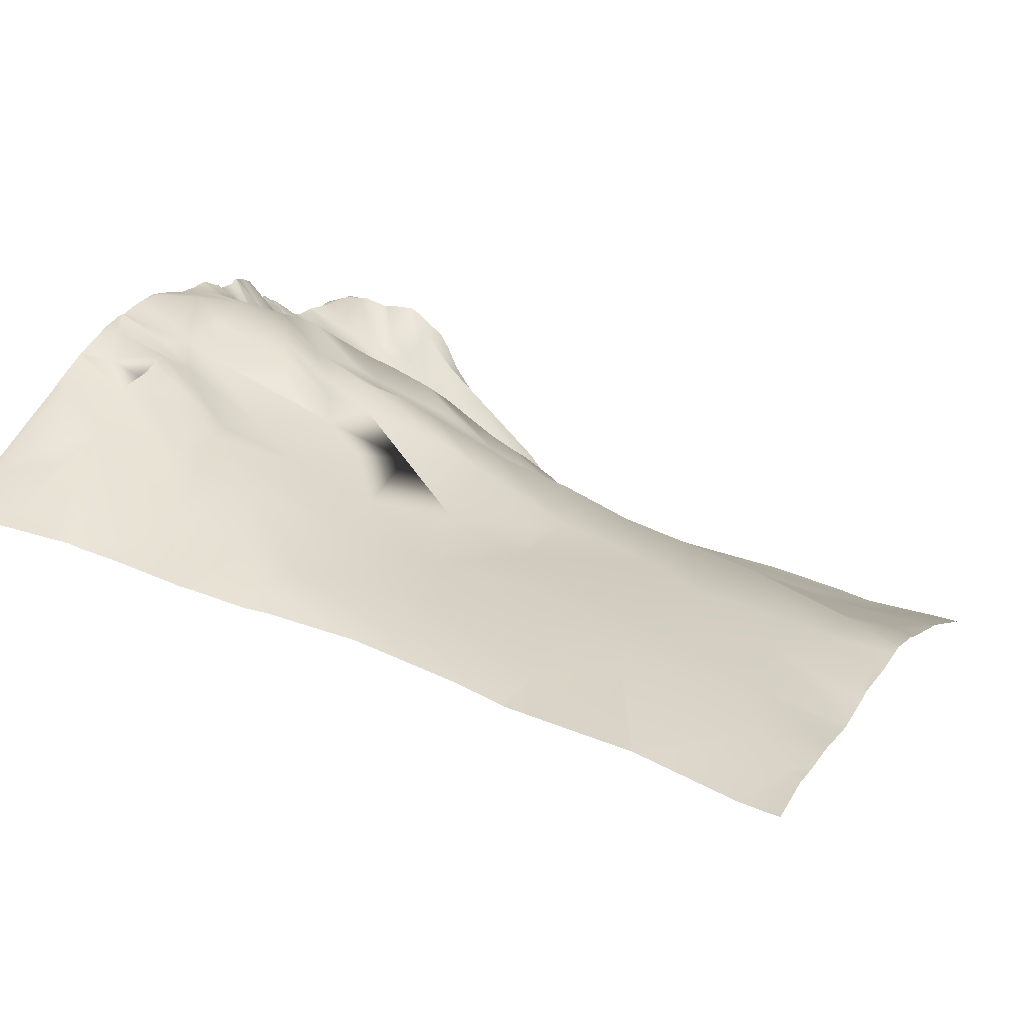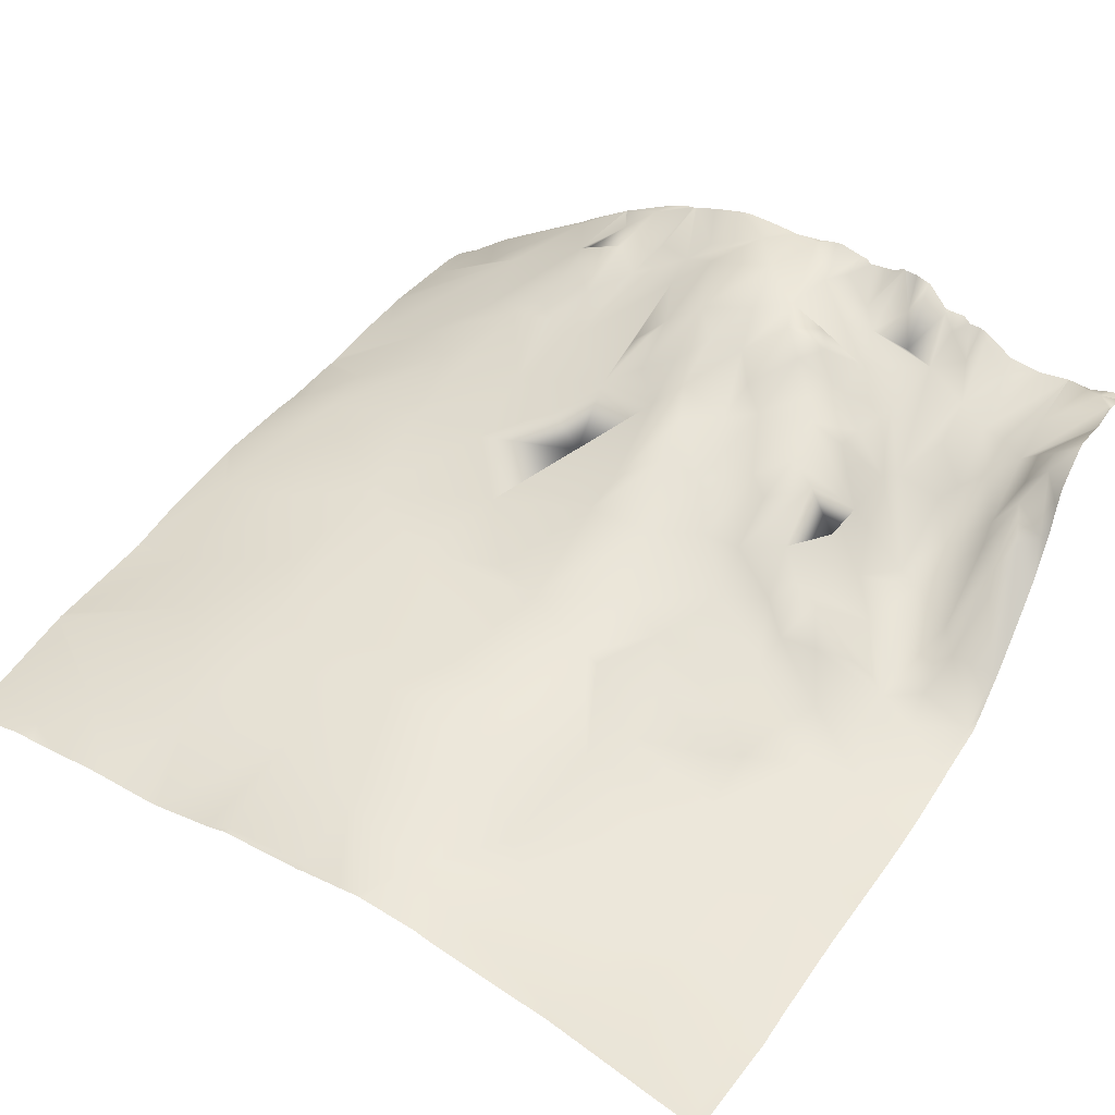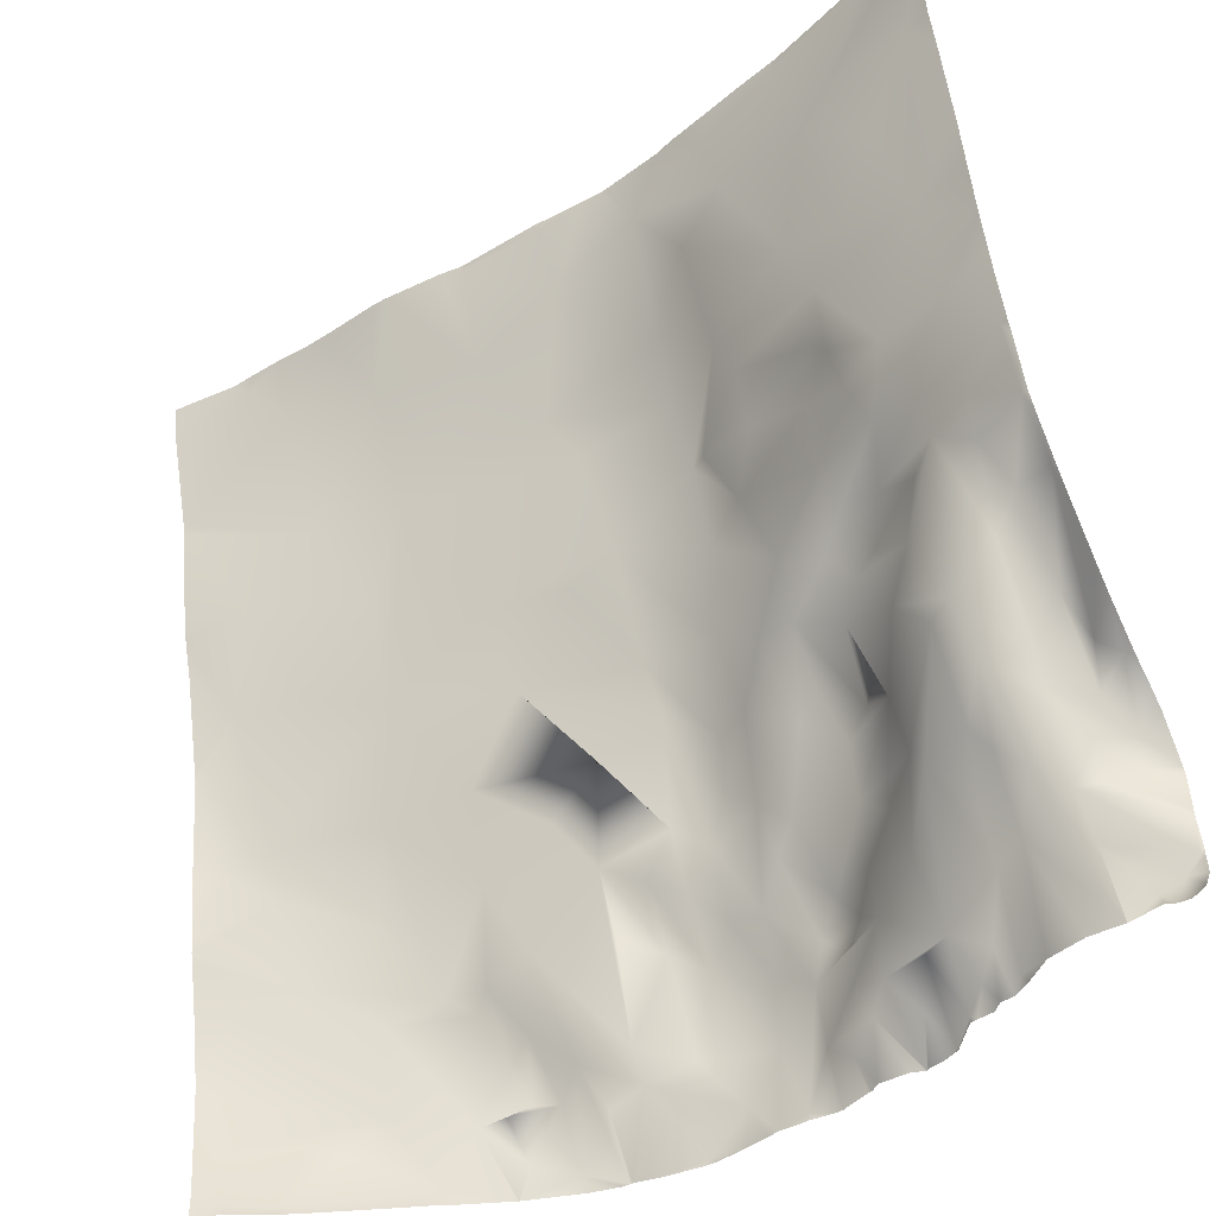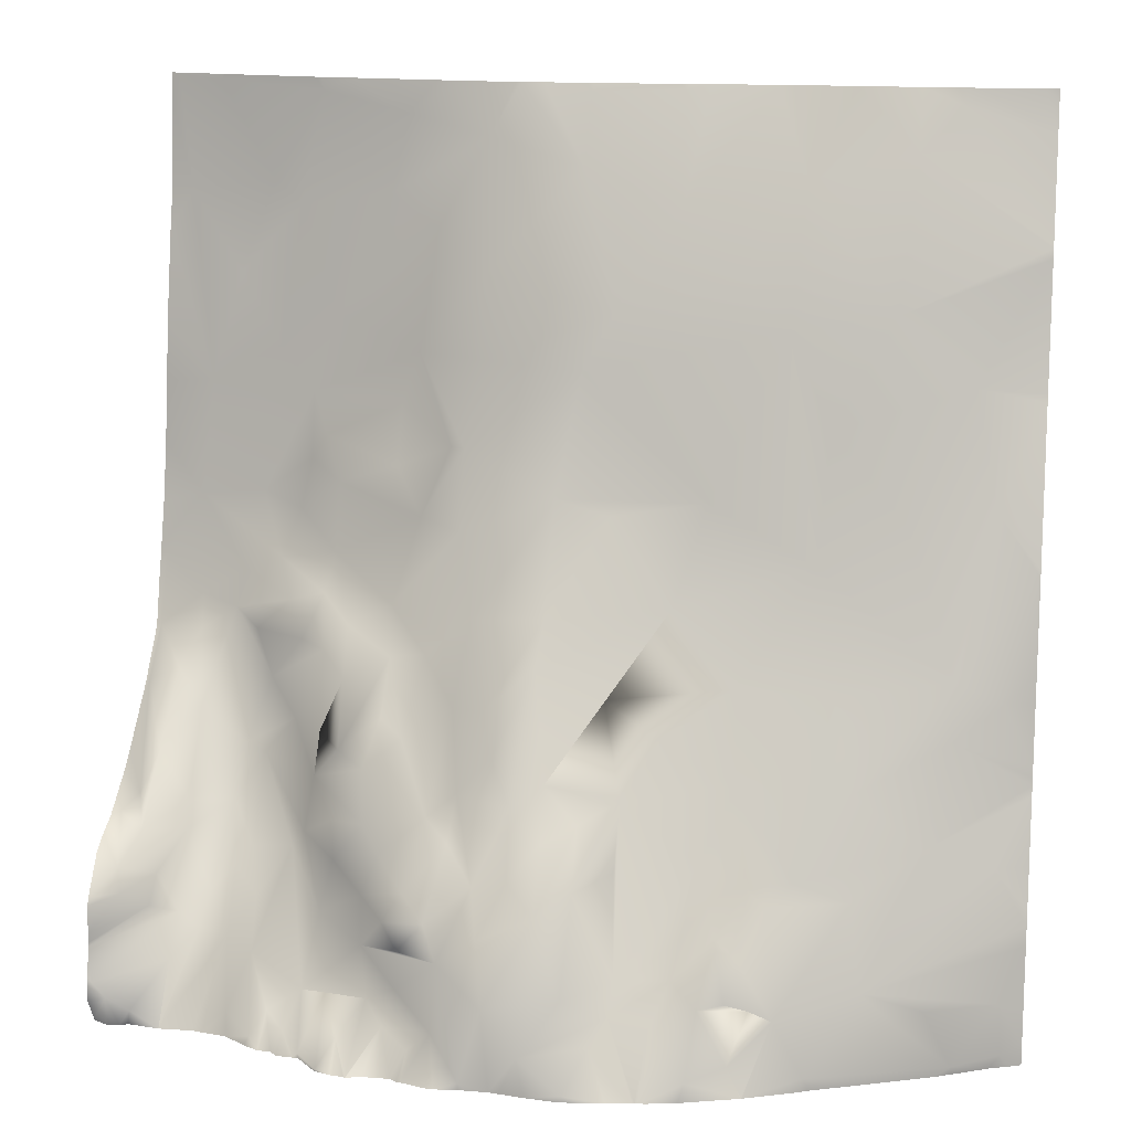
<metadata>
{"format":"obj","ext":"obj","renderer":"f3d","projection":"perspective","resolution":1024,"background":"white","views":[{"elev":17.5,"azim":-68.3,"up":"+Y"},{"elev":31.3,"azim":33.4,"up":"+Y"},{"elev":-48.7,"azim":29.7,"up":"+Z"},{"elev":13.5,"azim":-170.3,"up":"+Z"}]}
</metadata>
<code>
o lod_0_292_Cube
v -1135 -6.453 -573.7
v -1106 -7.907 -572.5
v -1097 -8.528 -572.7
v -1107 -3.682 -583.6
v -1096 -5.562 -580.3
v -1119 -4.248 -581
v -1100 -0.696 -594.3
v -1130 -4.439 -578.2
v -1114 -0.646 -590.5
v -1129 0.333 -593.8
v -1118 0.992 -595.5
v -1137 0.326 -600.9
v -1123 3.239 -605.1
v -1131 4.755 -614.2
v -1139 4.195 -612.4
v -1122 6.117 -618.4
v -1136 8.591 -629
v -1144 4.876 -618.6
v -1141 7.921 -631.2
v -1136 10.37 -634.7
v -1126 13.71 -639.5
v -1133 12.66 -645.3
v -1124 10.2 -630.6
v -1121 17.97 -647.5
v -1140 11.16 -647.2
v -1126 16.61 -649.7
v -1128 19.46 -658
v -1141 13.31 -660.6
v -1134 16.44 -660.7
v -1142 13.8 -665.8
v -1137 16.43 -666.3
v -1131 18.38 -661.4
v -1123 22.77 -665.9
v -1120 22.15 -660.4
v -1050 19.47 -663.7
v -1049 19.06 -662.3
v -1053 18.81 -665.3
v -1056 15.51 -660.7
v -1056 12.71 -656.4
v -1059 13.89 -657.6
v -1062 14.14 -658.2
v -1063 18.03 -664.9
v -1066 21.05 -666.2
v -1059 10.75 -654.5
v -1065 16.32 -658.8
v -1062 9.457 -652
v -1065 13.38 -653.8
v -1063 8.145 -650.3
v -1067 18.99 -664.1
v -1068 10.32 -649.2
v -1071 18.17 -661.9
v -1070 21.91 -664.9
v -1072 23.12 -666.8
v -1074 19.9 -661.4
v -1074 26.14 -667
v -1076 23.03 -664.8
v -1079 21.3 -661.1
v -1080 23.01 -663.3
v -1084 26.06 -664.3
v -1089 28.08 -666.5
v -1086 25.46 -662.6
v -1082 22.35 -659.5
v -1087 25.01 -655.4
v -1091 27.25 -659
v -1078 19.03 -656.4
v -1095 28.36 -663.4
v -1100 29.26 -666.6
v -1102 26.2 -662.6
v -1104 24.78 -659.9
v -1099 26.3 -658
v -1112 27.23 -665.2
v -1108 25.31 -660.8
v -1115 24.59 -664.4
v -1110 22.61 -656.6
v -1112 24.95 -658.6
v -1117 23.34 -659
v -1115 24.24 -658.1
v -1116 22.54 -654.6
v -1114 20.53 -652.7
v -1118 19.27 -649.7
v -1116 17.94 -648.4
v -1115 14.03 -639.1
v -1112 17.33 -646.4
v -1114 10.25 -630.2
v -1104 22.75 -656.9
v -1103 16.02 -640.7
v -1107 13.48 -635.2
v -1101 11.75 -631.5
v -1107 7.217 -623
v -1096 15.95 -639.5
v -1103 19 -647.1
v -1100 21.98 -648.5
v -1101 20.77 -646.1
v -1099 18.11 -642.8
v -1096 23.92 -650.6
v -1096 19.3 -644.5
v -1090 24.32 -653.1
v -1093 21.84 -647.7
v -1093 18.5 -641.2
v -1089 20.8 -648.8
v -1094 11.61 -628.5
v -1087 15.97 -640.7
v -1091 16.45 -636.8
v -1089 14 -632.7
v -1086 18.72 -645.2
v -1086 11.66 -633.2
v -1095 9.337 -624.2
v -1087 8.928 -624.5
v -1084 16.44 -643.3
v -1101 4.617 -614.4
v -1085 23.78 -651.8
v -1095 3.594 -613
v -1111 4.286 -612.7
v -1097 0.856 -600.3
v -1085 2.04 -608.3
v -1086 0.04 -599.4
v -1086 -2.266 -591.1
v -1085 5.376 -616.4
v -1079 -4.484 -599.5
v -1080 1.949 -615.7
v -1086 -7.649 -577.3
v -1078 3.203 -624.9
v -1081 -7.813 -586.9
v -1077 -10.88 -575.3
v -1075 -10.64 -583.7
v -1067 -13.63 -573.2
v -1069 -8.592 -596.2
v -1065 -13.02 -585.2
v -1063 -10.56 -600
v -1067 -8.545 -604.6
v -1057 -14.06 -592.8
v -1077 -4.063 -604.8
v -1061 -14.62 -582.9
v -1084 1.143 -608.4
v -1077 -1.718 -611.1
v -1069 -5.573 -608.8
v -1071 -2.849 -613.3
v -1067 -6.505 -611.6
v -1070 -1.662 -620.6
v -1066 -5.595 -616.8
v -1061 -7.883 -615.6
v -1064 -4.937 -622.1
v -1054 -12 -604.2
v -1053 -10.36 -616.6
v -1051 -17.24 -584.3
v -1049 -19.14 -571.9
v -1055 -17.5 -572.4
v -1049 -9.555 -623.4
v -1059 -5.934 -623.8
v -1049 -7.477 -630.8
v -1054 -6.776 -627
v -1066 0.09 -625.5
v -1058 -4.86 -627.9
v -1055 -4.435 -630.4
v -1070 0.693 -624.5
v -1061 -2.767 -629.6
v -1073 3.219 -627.2
v -1068 3.375 -628.9
v -1071 5.035 -629.5
v -1064 -0.211 -634.2
v -1073 7.695 -631.8
v -1078 7.126 -629.4
v -1082 7.832 -628.7
v -1080 12.47 -636.4
v -1078 11.03 -634.7
v -1074 12.18 -638.1
v -1077 14.39 -639.2
v -1077 16.78 -644.3
v -1070 8.415 -642.2
v -1071 7.232 -637.7
v -1079 18.51 -646.8
v -1067 3.014 -637.7
v -1082 21.31 -649.6
v -1061 1.665 -641.1
v -1080 21.78 -652.6
v -1056 0.06101 -637.7
v -1082 22.82 -655.3
v -1077 17.49 -651.6
v -1072 15.44 -654.5
v -1074 14.59 -649
v -1074 14.77 -644.7
v -1070 10.46 -647.6
v -1063 2.95 -641.5
v -1061 4.815 -646.4
v -1056 6.015 -646.4
v -1056 7.899 -649
v -1053 5.86 -641.1
v -1054 12.15 -652.5
v -1053 12.21 -647.8
v -1054 14.54 -655.2
v -1051 16.35 -653.5
v -1051 15.3 -651.1
v -1049 9.279 -647
v -1051 8.479 -645.1
v -1049 -3.11 -636
v -1053 -0.846 -633.8
v -1049 -19.16 -571.9
v -1049 -19.14 -571.9
v -1049 -19.21 -571.9
v -1049 -19.13 -571.9
v -1055 -17.54 -571.9
v -1066 -14 -571.9
v -1055 -17.44 -571.9
v -1048 -19.19 -574.6
v -1048 -18.12 -584.6
v -1048 -19.46 -572.7
v -1048 -19.65 -571.9
v -1048 -13.89 -605
v -1048 -14.94 -598.2
v -1048 -17.05 -588.6
v -1048 -11.99 -615.5
v -1048 -12.85 -611.5
v -1048 -11.44 -617.9
v -1048 -10.09 -622.5
v -1048 -9.851 -623.4
v -1048 -9.308 -624.8
v -1048 -7.535 -630.9
v -1048 -6.398 -632.4
v -1048 -2.871 -636.5
v -1067 -13.83 -571.9
v -1070 -13.03 -571.9
v -1074 -12.06 -571.9
v -1096 -8.798 -571.9
v -1097 -8.857 -571.9
v -1080 -10.78 -571.9
v -1082 -10.12 -571.9
v -1089 -8.964 -571.9
v -1089 -8.897 -571.9
v -1092 -8.878 -571.9
v -1048 -1.316 -638
v -1048 5.128 -643.9
v -1048 9.875 -647.3
v -1048 12.47 -648.4
v -1048 18.1 -654.3
v -1048 18.25 -657.2
v -1048 19.1 -661.7
v -1048 19.03 -662.8
v -1048 18.19 -658.8
v -1048 19.2 -664.4
v -1048 17.47 -667.1
v -1048 3.141 -642.2
v -1048 14.53 -649.6
v -1048 17.7 -653.6
v -1048 18.21 -658.3
v -1056 18.52 -667.2
v -1056 18.52 -667.2
v -1059 18.45 -667.2
v -1056 18.52 -667.2
v -1061 18.72 -667.2
v -1048 17.46 -667.2
v -1050 18.43 -667.2
v -1051 18.33 -667.2
v -1052 17.91 -667.2
v -1056 18.53 -667.2
v -1063 19.3 -667.2
v -1069 22.29 -667.2
v -1070 23.12 -667.2
v -1078 27.01 -667.2
v -1078 27.15 -667.2
v -1066 21.14 -667.2
v -1067 22.16 -667.2
v -1071 23.29 -667.2
v -1072 23.42 -667.2
v -1074 26.1 -667.2
v -1076 26.76 -667.2
v -1078 27.13 -667.2
v -1083 27.31 -667.2
v -1083 27.34 -667.2
v -1090 28.15 -667.2
v -1092 28.14 -667.2
v -1093 28.34 -667.2
v -1079 26.68 -667.2
v -1082 26.68 -667.2
v -1086 28.31 -667.2
v -1087 28.36 -667.2
v -1096 28.83 -667.2
v -1099 29.23 -667.2
v -1089 28.17 -667.2
v -1089 28.09 -667.2
v -1106 -8.185 -571.9
v -1107 -8.162 -571.9
v -1109 -8.421 -571.9
v -1116 -8.647 -571.9
v -1130 -7.449 -571.9
v -1134 -7.175 -571.9
v -1136 -6.956 -571.9
v -1117 -8.567 -571.9
v -1124 -7.791 -571.9
v -1126 -7.56 -571.9
v -1144 -2.873 -587.7
v -1144 -3 -587.3
v -1144 -3.104 -586.9
v -1144 -2.782 -588.2
v -1142 -7.401 -571.9
v -1144 -6.515 -576.4
v -1144 -7.267 -572.9
v -1144 -7.44 -571.9
v -1144 -0.1689 -601.4
v -1144 7.995 -638.6
v -1144 8.097 -639.3
v -1144 8.371 -640.4
v -1144 1.699 -606.9
v -1144 4.691 -618.1
v -1144 0.104 -602.1
v -1144 7.811 -637.4
v -1144 6.634 -631.4
v -1144 10 -647.1
v -1144 4.796 -618.5
v -1144 4.811 -618.6
v -1144 6.389 -628.5
v -1107 28.17 -667.2
v -1108 28.19 -667.2
v -1107 28.2 -667.2
v -1107 28.2 -667.2
v -1107 28.21 -667.2
v -1117 25.42 -667.2
v -1117 25.42 -667.2
v -1117 25.4 -667.2
v -1100 29.21 -667.2
v -1104 28.75 -667.2
v -1111 27.48 -667.2
v -1117 25.44 -667.2
v -1122 22.99 -667.2
v -1144 11.29 -653
v -1144 11.52 -655
v -1144 10.86 -651.4
v -1137 16.23 -667.2
v -1141 14.15 -667.2
v -1143 13.36 -667.2
v -1123 22.47 -667.2
v -1126 21.18 -667.2
v -1131 19.14 -667.2
v -1135 17.08 -667.2
v -1144 12.26 -661.1
v -1144 12.7 -664.9
v -1144 12.74 -667.2
f 3 5 2
f 2 5 4
f 229 5 3
f 4 5 7
f 284 8 1
f 6 4 9
f 9 4 7
f 8 292 1
f 8 6 10
f 10 291 8
f 6 9 11
f 10 6 11
f 9 7 11
f 10 11 13
f 10 13 12
f 12 13 14
f 15 12 14
f 13 16 14
f 13 11 16
f 15 14 17
f 14 16 17
f 18 15 17
f 18 17 19
f 19 305 306
f 17 20 19
f 20 305 19
f 17 21 20
f 20 21 22
f 17 23 21
f 17 16 23
f 21 24 22
f 23 24 21
f 22 24 26
f 22 27 25
f 22 26 27
f 25 324 326
f 27 29 28
f 28 31 30
f 29 31 28
f 30 328 329
f 31 328 30
f 29 32 31
f 29 27 32
f 32 33 31
f 32 27 33
f 33 332 31
f 31 332 333
f 31 333 327
f 27 34 33
f 26 34 27
f 33 323 330
f 33 318 323
f 34 318 33
f 35 239 240
f 240 251 35
f 35 237 239
f 36 236 237
f 35 252 37
f 37 252 253
f 38 35 37
f 38 36 35
f 38 254 248
f 39 36 38
f 238 36 39
f 38 245 40
f 40 39 38
f 41 246 247
f 40 246 41
f 42 249 255
f 247 42 41
f 43 255 260
f 41 44 40
f 44 39 40
f 45 41 42
f 45 42 43
f 46 44 41
f 47 46 41
f 45 47 41
f 48 46 47
f 49 45 43
f 49 261 256
f 50 47 45
f 50 48 47
f 51 45 49
f 50 45 51
f 52 256 257
f 51 49 52
f 52 262 53
f 51 52 53
f 53 262 263
f 54 51 53
f 55 263 264
f 54 53 55
f 56 54 55
f 57 54 56
f 56 259 57
f 57 51 54
f 58 266 272
f 259 58 57
f 58 272 273
f 59 273 267
f 60 275 278
f 59 268 61
f 61 268 274
f 61 58 59
f 61 275 60
f 62 58 61
f 62 57 58
f 60 63 61
f 63 62 61
f 60 270 64
f 64 63 60
f 62 65 57
f 63 65 62
f 65 51 57
f 66 271 276
f 270 66 64
f 67 276 277
f 67 277 319
f 68 66 67
f 68 320 315
f 69 66 68
f 70 64 66
f 70 66 69
f 71 312 321
f 314 72 69
f 73 322 316
f 72 311 74
f 71 311 312
f 74 69 72
f 73 317 34
f 73 75 71
f 75 74 71
f 76 73 34
f 76 75 73
f 34 77 76
f 77 75 76
f 78 77 34
f 77 79 75
f 78 79 77
f 79 74 75
f 80 78 34
f 26 80 34
f 24 80 26
f 80 81 78
f 24 81 80
f 81 79 78
f 82 81 24
f 23 82 24
f 81 83 79
f 82 83 81
f 79 83 74
f 23 84 82
f 23 16 84
f 83 85 74
f 74 85 69
f 85 70 69
f 82 86 83
f 83 86 85
f 84 87 82
f 82 87 86
f 84 88 87
f 87 88 86
f 84 89 88
f 16 89 84
f 88 90 86
f 89 90 88
f 86 91 85
f 91 92 85
f 85 92 70
f 86 93 91
f 91 93 92
f 86 94 93
f 93 94 92
f 86 90 94
f 92 95 70
f 94 95 92
f 95 64 70
f 94 90 96
f 94 96 95
f 97 64 95
f 97 63 64
f 96 98 95
f 98 97 95
f 96 90 99
f 99 98 96
f 98 100 97
f 99 100 98
f 97 100 63
f 101 99 90
f 89 101 90
f 99 102 100
f 101 103 99
f 103 102 99
f 101 104 103
f 102 105 100
f 104 106 103
f 103 106 102
f 101 107 104
f 89 107 101
f 108 106 104
f 107 108 104
f 102 106 109
f 102 109 105
f 89 110 107
f 100 105 111
f 100 111 63
f 110 112 107
f 107 112 108
f 113 110 89
f 112 110 113
f 113 89 16
f 11 113 16
f 113 11 114
f 114 112 113
f 7 114 11
f 114 115 112
f 7 116 114
f 114 116 115
f 7 117 116
f 5 117 7
f 112 115 118
f 112 118 108
f 116 119 115
f 116 117 119
f 115 120 118
f 5 121 117
f 228 121 5
f 118 122 108
f 118 120 122
f 121 123 117
f 117 123 119
f 124 125 121
f 123 121 125
f 124 126 125
f 125 127 123
f 123 127 119
f 126 128 125
f 125 128 127
f 128 129 127
f 130 127 129
f 127 130 119
f 128 131 129
f 119 130 132
f 128 133 131
f 128 126 133
f 119 132 134
f 119 134 115
f 115 134 120
f 134 132 135
f 134 135 120
f 132 136 135
f 130 136 132
f 135 137 120
f 135 136 137
f 130 138 136
f 136 138 137
f 120 137 139
f 138 140 137
f 137 140 139
f 120 139 122
f 138 141 140
f 138 130 141
f 140 142 139
f 140 141 142
f 130 143 141
f 129 143 130
f 131 143 129
f 141 144 142
f 141 143 144
f 131 145 143
f 133 145 131
f 143 212 144
f 210 143 145
f 133 146 145
f 145 205 210
f 204 145 146
f 147 146 133
f 126 147 133
f 202 147 126
f 144 211 213
f 146 206 204
f 199 206 146
f 146 197 199
f 144 214 148
f 148 215 216
f 144 148 149
f 142 144 149
f 216 150 148
f 149 148 151
f 151 148 150
f 142 149 152
f 149 151 153
f 149 153 152
f 151 150 154
f 153 151 154
f 155 142 152
f 139 142 155
f 152 153 156
f 139 155 157
f 122 139 157
f 155 152 158
f 152 156 158
f 157 155 159
f 155 158 159
f 158 156 160
f 159 158 160
f 156 153 160
f 157 159 161
f 161 159 160
f 122 157 162
f 157 161 162
f 163 122 162
f 108 122 163
f 108 163 106
f 106 163 164
f 163 162 164
f 106 164 109
f 162 165 164
f 165 162 166
f 162 161 166
f 165 167 164
f 165 166 167
f 164 167 168
f 109 164 168
f 167 166 169
f 167 169 168
f 166 161 170
f 166 170 169
f 161 169 170
f 168 171 109
f 161 172 169
f 161 160 172
f 109 171 173
f 105 109 173
f 105 173 111
f 160 174 172
f 160 153 174
f 111 173 175
f 153 176 174
f 153 154 176
f 111 175 177
f 111 177 63
f 177 65 63
f 175 65 177
f 173 178 175
f 175 178 65
f 173 171 178
f 178 179 65
f 65 179 51
f 171 180 178
f 178 180 179
f 168 180 171
f 179 50 51
f 168 181 180
f 168 169 181
f 180 182 179
f 181 182 180
f 182 50 179
f 169 182 181
f 182 183 50
f 169 183 182
f 169 172 183
f 50 183 48
f 172 174 183
f 183 184 48
f 183 174 184
f 48 184 46
f 184 44 46
f 174 185 184
f 174 176 185
f 184 186 44
f 184 185 186
f 44 186 39
f 176 187 185
f 186 188 39
f 185 189 186
f 185 187 189
f 39 188 190
f 190 238 39
f 188 191 190
f 235 190 191
f 186 192 188
f 188 192 191
f 186 189 192
f 191 234 235
f 243 191 192
f 189 193 192
f 192 242 243
f 233 192 193
f 193 232 233
f 189 194 193
f 187 194 189
f 194 231 193
f 193 231 232
f 187 195 194
f 194 230 241
f 196 195 187
f 176 196 187
f 154 196 176
f 154 150 196
f 196 150 195
f 218 195 150
f 195 219 230
f 150 217 218
f 280 3 2
f 198 197 146
f 220 202 126
f 227 226 121
f 315 69 68
f 302 304 15
f 224 223 3
f 288 8 289
f 285 284 1
f 203 201 147
f 335 28 30
f 286 285 1
f 283 282 4
f 306 310 19
f 212 211 144
f 307 301 25
f 310 18 19
f 303 15 18
f 309 308 18
f 292 295 1
f 329 335 30
f 319 320 67
f 260 261 43
f 301 22 25
f 321 322 71
f 288 287 6
f 214 215 148
f 296 297 294
f 330 331 33
f 281 280 2
f 326 307 25
f 283 6 287
f 226 124 121
f 282 2 4
f 225 222 124
f 325 27 28
f 308 303 18
f 221 220 126
f 298 293 12
f 264 265 55
f 304 12 15
f 279 269 60
f 223 229 3
f 286 1 295
f 265 56 55
f 209 208 143
f 293 10 12
f 200 198 146
f 334 325 28
f 200 147 201
f 221 124 222
f 253 254 37
f 278 279 60
f 300 20 22
f 229 228 5
f 284 289 8
f 8 291 292
f 10 290 291
f 20 299 305
f 25 27 324
f 31 327 328
f 33 331 332
f 34 317 318
f 240 250 251
f 35 36 237
f 35 251 252
f 38 37 254
f 238 236 36
f 38 248 245
f 40 245 246
f 247 249 42
f 43 42 255
f 49 43 261
f 52 49 256
f 52 257 262
f 55 53 263
f 56 258 259
f 259 266 58
f 59 58 273
f 59 267 268
f 61 274 275
f 60 269 270
f 270 271 66
f 67 66 276
f 68 67 320
f 314 313 72
f 73 71 322
f 72 313 311
f 71 74 311
f 73 316 317
f 228 227 121
f 143 208 212
f 210 209 143
f 204 205 145
f 202 203 147
f 199 207 206
f 144 213 214
f 216 217 150
f 190 244 238
f 235 244 190
f 243 234 191
f 233 242 192
f 194 241 231
f 194 195 230
f 218 219 195
f 280 224 3
f 315 314 69
f 288 6 8
f 335 334 28
f 310 309 18
f 303 302 15
f 329 336 335
f 301 300 22
f 283 4 6
f 226 225 124
f 282 281 2
f 325 324 27
f 304 298 12
f 296 294 295
f 294 286 295
f 265 258 56
f 293 290 10
f 200 146 147
f 221 126 124
f 300 299 20

</code>
